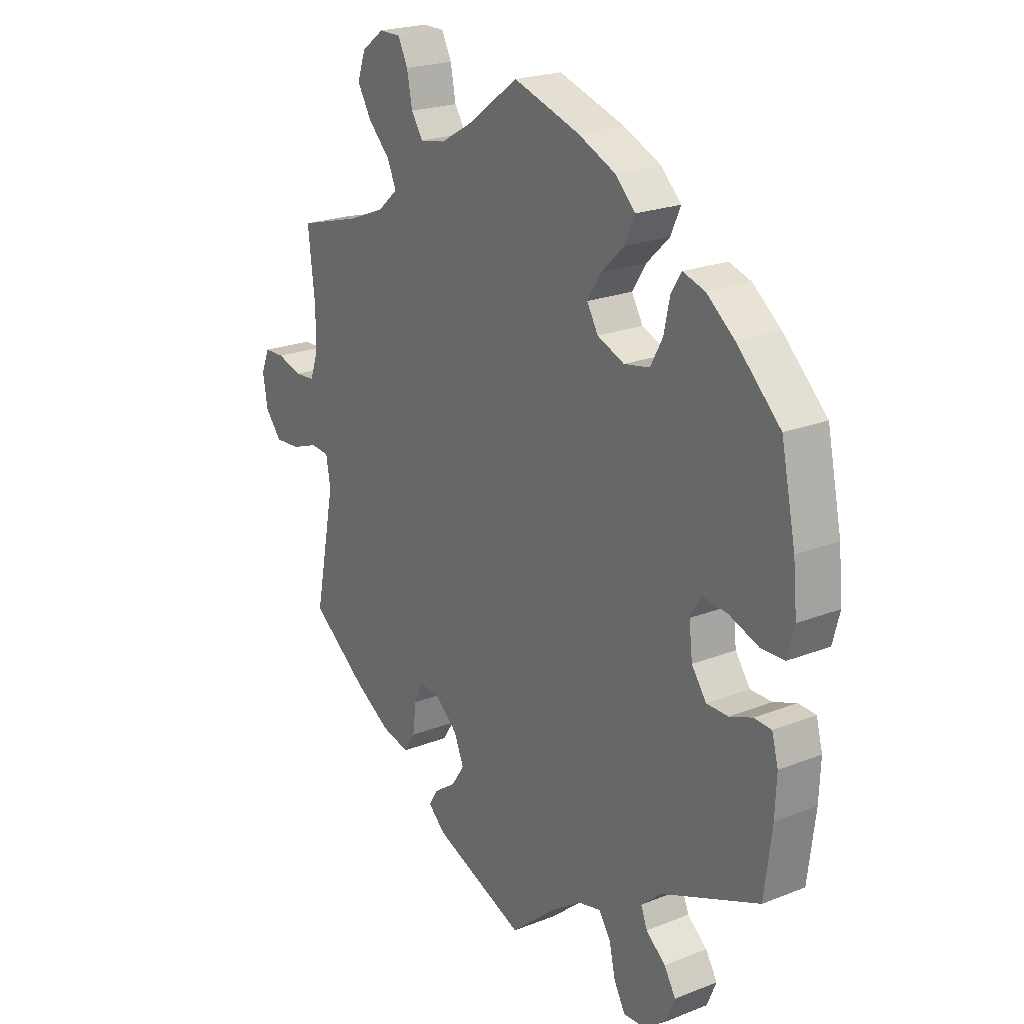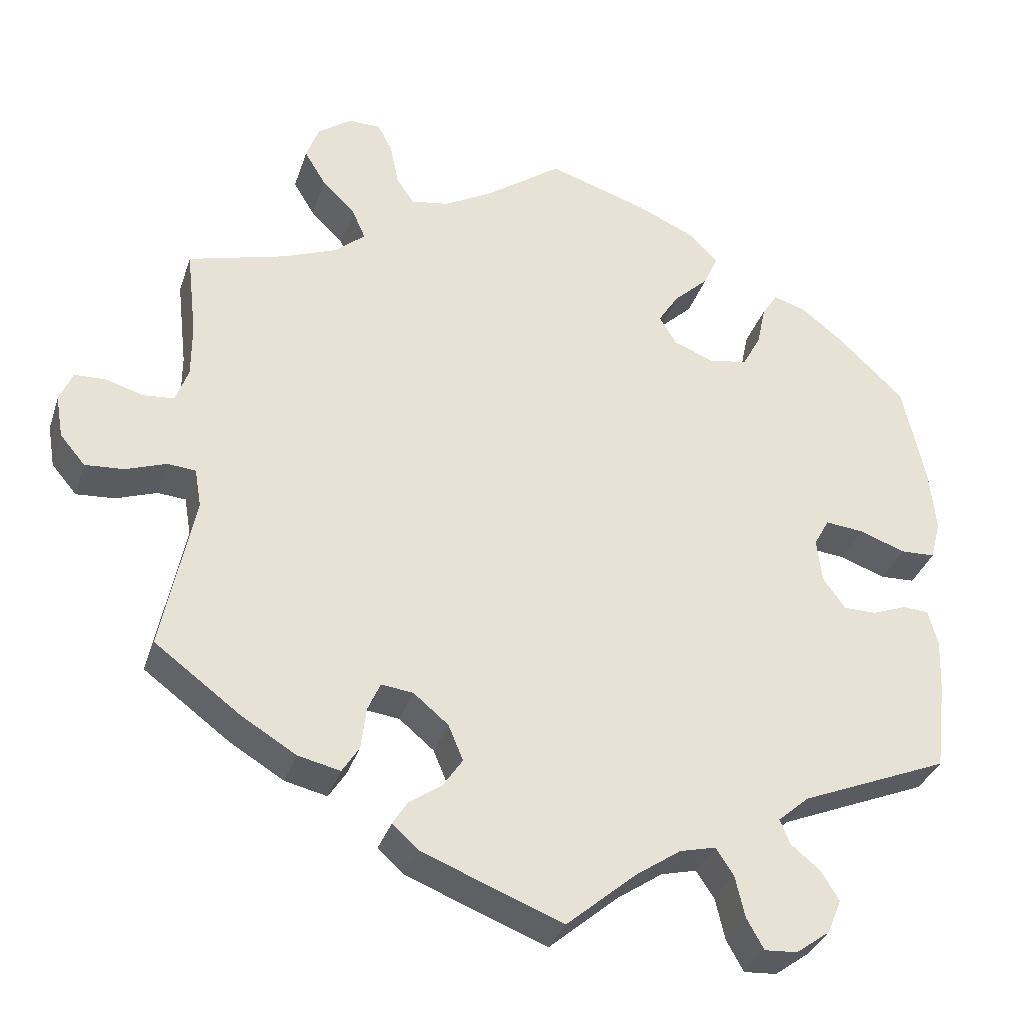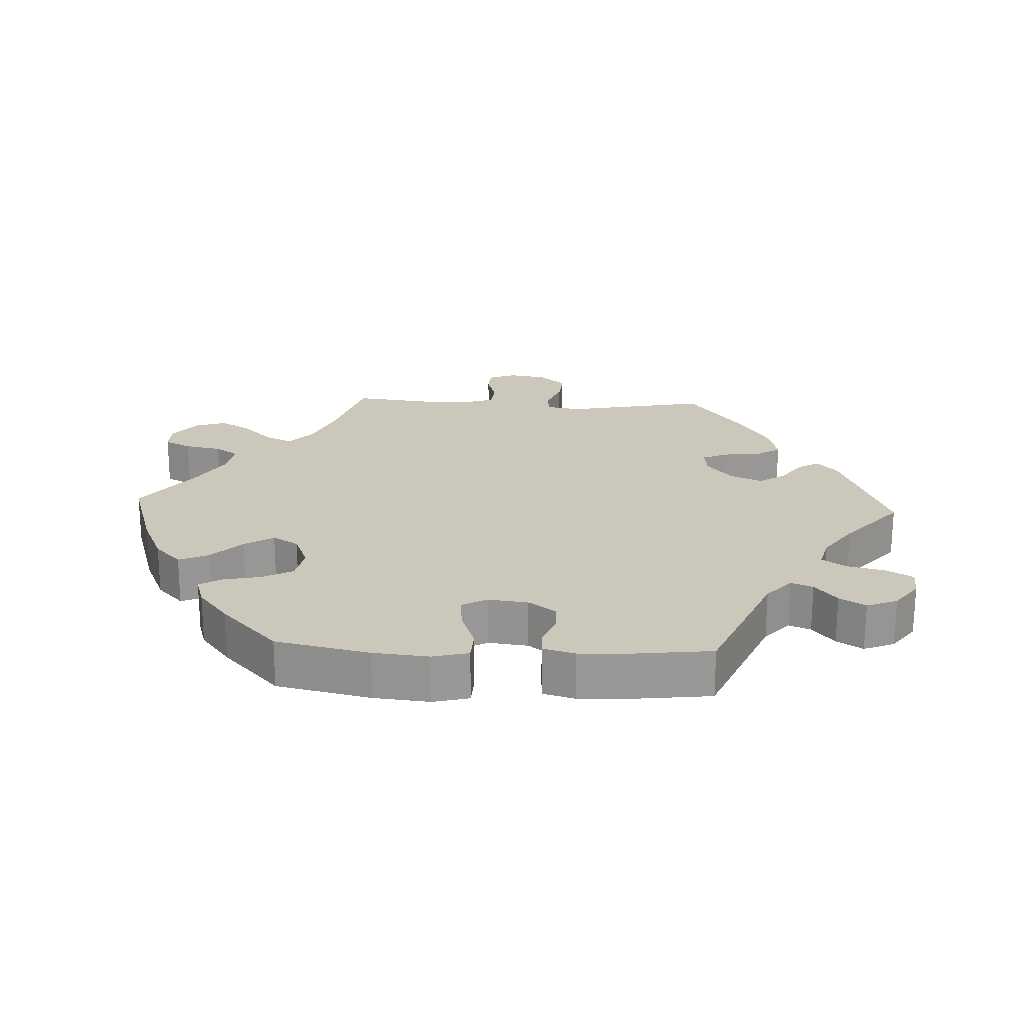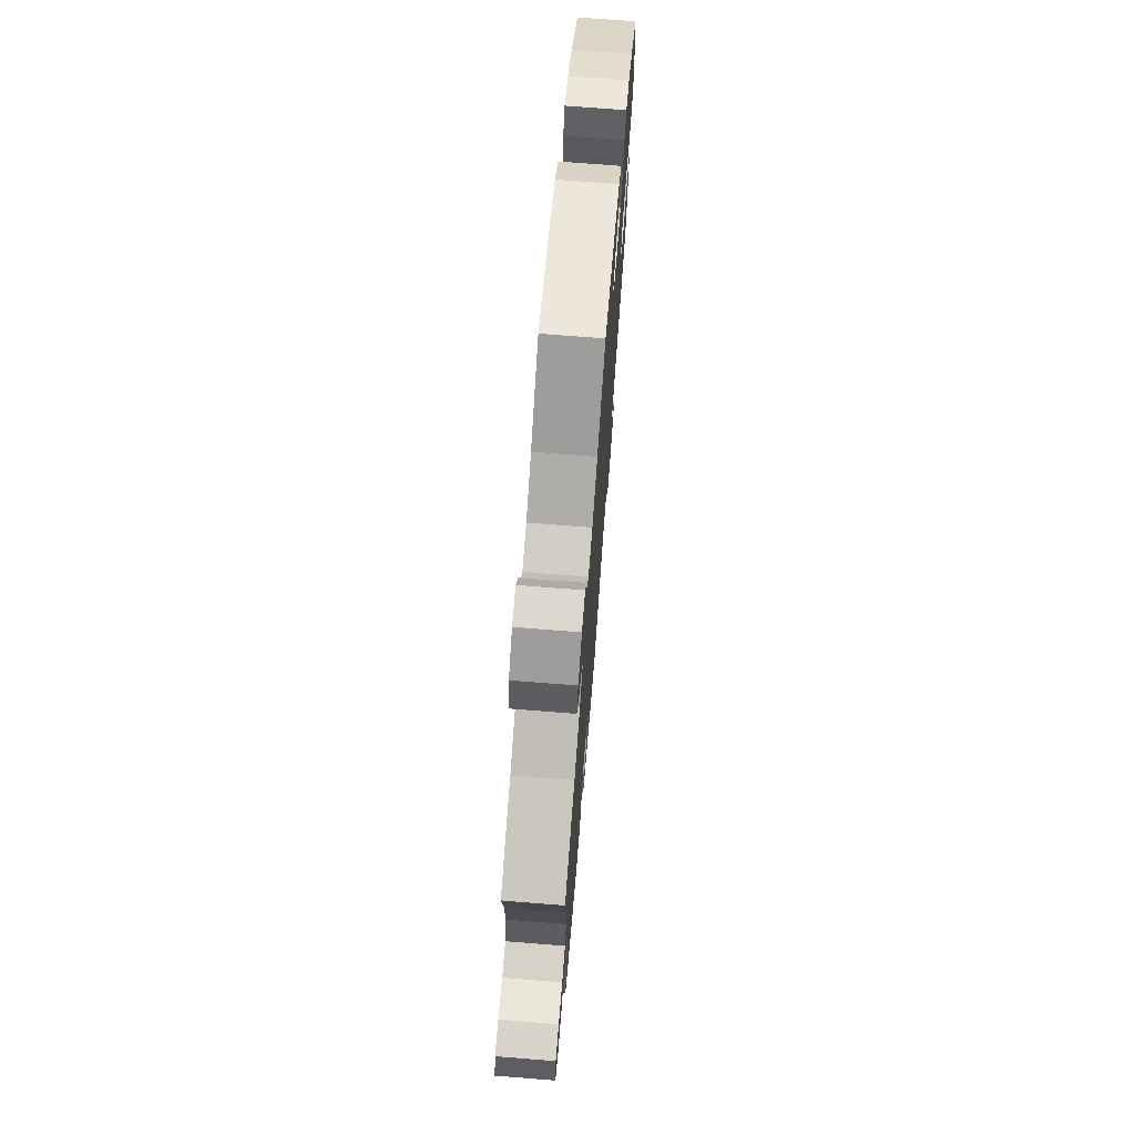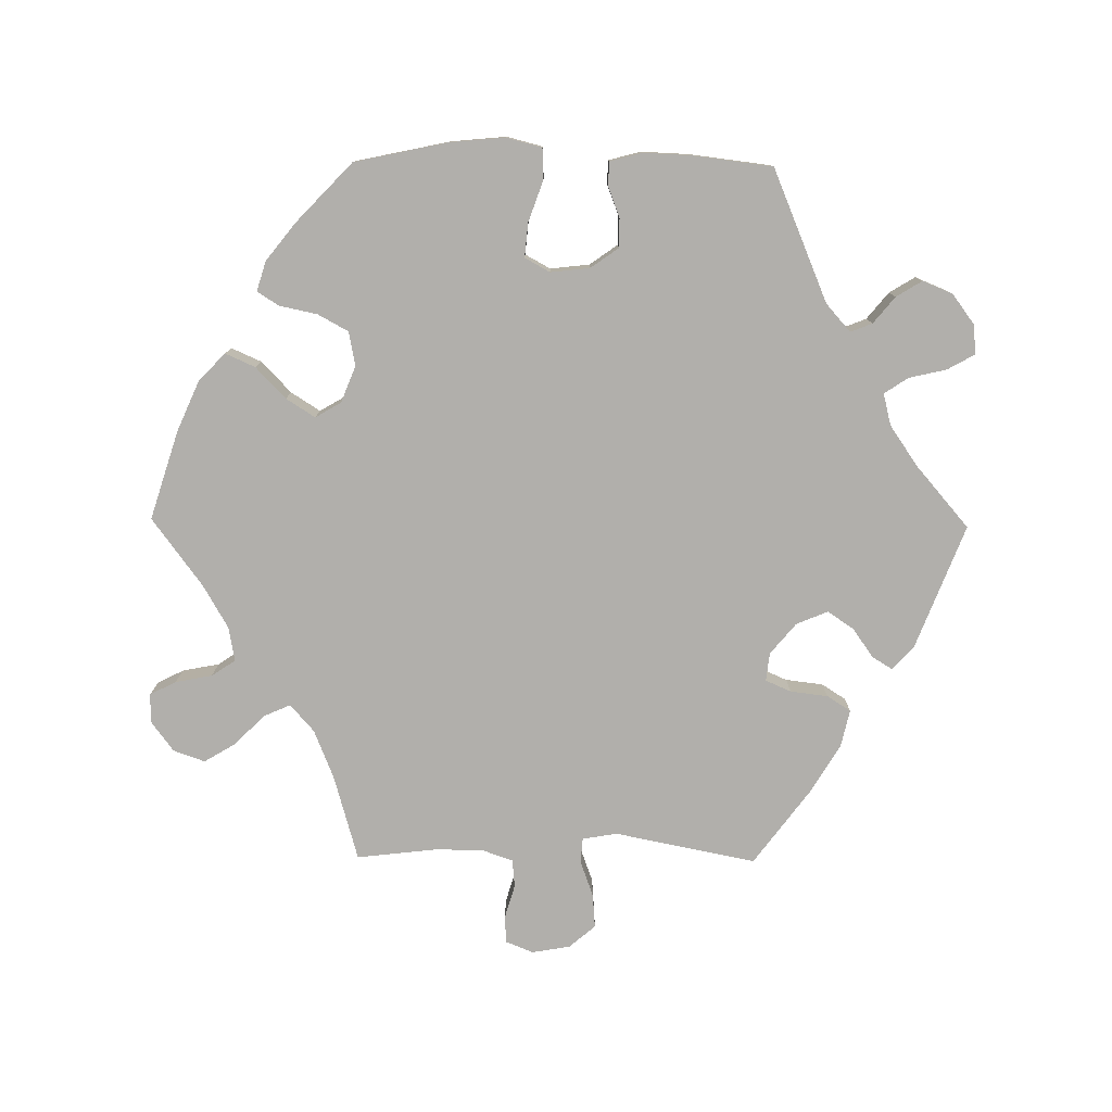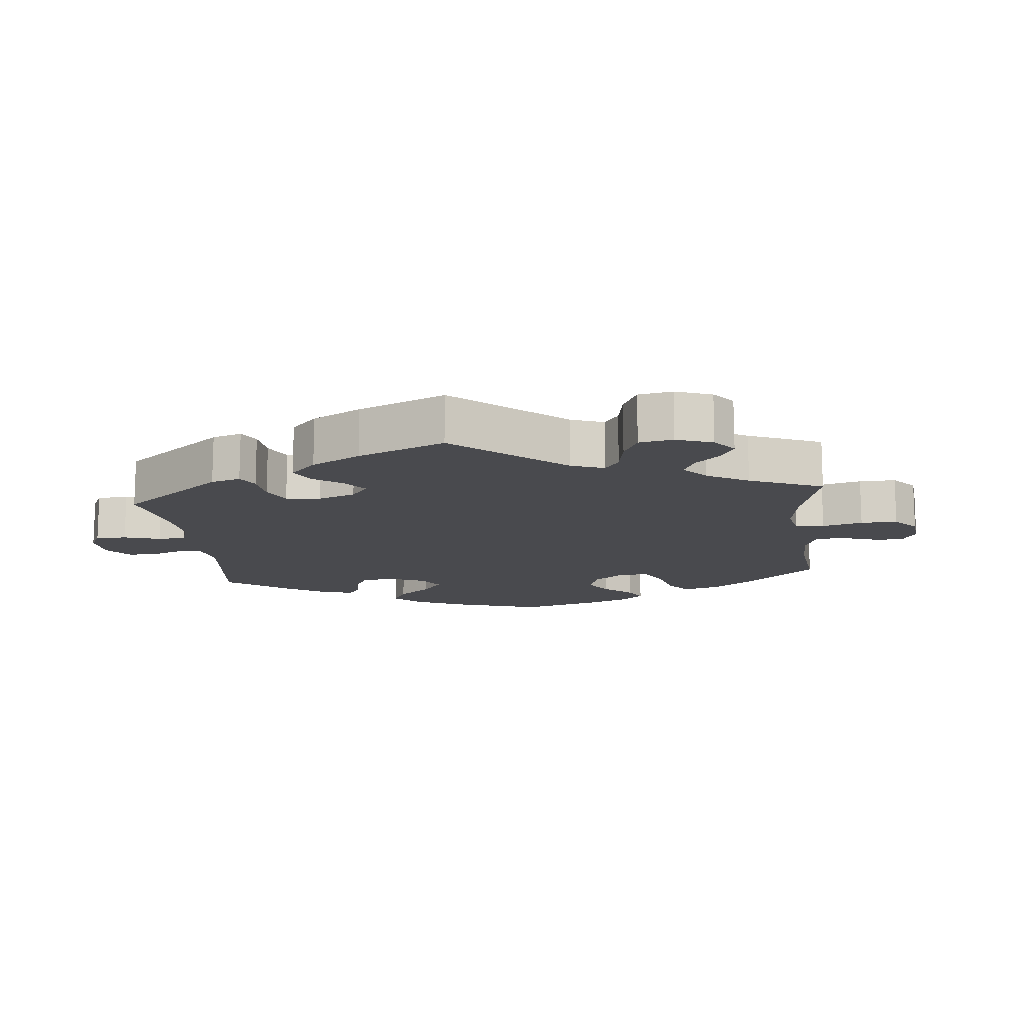
<metadata>
{"format":"obj","ext":"obj","renderer":"f3d","projection":"perspective","resolution":1024,"background":"white","views":[{"elev":22.1,"azim":55.5,"up":"+Z"},{"elev":-34.2,"azim":-17.2,"up":"+Z"},{"elev":21.7,"azim":92.9,"up":"+Y"},{"elev":72.6,"azim":-85.5,"up":"+Z"},{"elev":-78.3,"azim":89.4,"up":"+Y"},{"elev":-13.4,"azim":-113.8,"up":"+Y"}]}
</metadata>
<code>
v -0.261 0.07 -0.36
v 0.561 0.07 0.031
v -0.582 0.07 0.064
v 0.537 0.07 -0.31
v 0.537 0.07 0.31
v 0.227 0.07 -0.521
v -0.366 0.07 0.595
v -0.32 0.07 0.629
v 0.379 0.07 0.018
v 0.094 0.07 -0.539
v 0.337 0.07 -0.394
v 0.313 0.07 0.364
v -0.633 0.07 0.079
v -0.406 0.07 0.347
v -0.268 0.07 -0.417
v -0.648 0.07 -0.063
v 0.416 0.07 -0.084
v -0.245 0.07 0.533
v 0.575 0.07 0.085
v -0.154 0.07 -0.365
v 0 0.07 -0.62
v 0.567 0.07 0.169
v 0.4 0.07 0.056
v -0.224 0.07 -0.515
v 0.391 0.07 0.44
v -0.54 0.07 0.068
v 0.233 0.07 0.458
v 0.452 0.07 0.051
v 0.386 0.07 -0.042
v 0.346 0.07 0.454
v -0.244 0.07 -0.321
v 0.212 0.07 0.543
v 0.181 0.07 0.33
v 0.348 0.07 -0.497
v -0.201 0.07 -0.326
v -0.421 0.07 -0.396
v -0 0.07 0.62
v -0.256 0.07 0.589
v -0.537 0.07 -0.31
v 0.186 0.07 0.413
v 0.158 0.07 0.369
v -0.494 0.07 -0.095
v -0.348 0.07 -0.44
v -0.682 0.07 -0.023
v -0.523 0.07 0.116
v 0.325 0.07 0.421
v 0.46 0.07 -0.084
v -0.537 0.07 0.31
v 0.155 0.07 -0.497
v 0.236 0.07 0.308
v -0.276 0.07 0.629
v -0.541 0.07 -0.039
v -0.675 0.07 0.077
v 0.308 0.07 -0.464
v 0.555 0.07 -0.116
v -0.503 0.07 -0.042
v 0.448 0.07 0.395
v -0.309 0.07 0.454
v -0.523 0.07 0.189
v -0.332 0.07 0.377
v -0.103 0.07 0.544
v 0.552 0.07 -0.188
v -0.354 0.07 0.499
v 0.353 0.07 -0.582
v 0.253 0.07 0.503
v -0.169 0.07 0.506
v 0.263 0.07 -0.619
v 0.288 0.07 0.318
v -0.134 0.07 -0.413
v -0.205 0.07 -0.484
v 0.135 0.07 0.577
v -0.383 0.07 0.547
v 0.24 0.07 -0.578
v 0.307 0.07 -0.616
v 0.542 0.07 -0.068
v -0.189 0.07 -0.547
v 0.203 0.07 -0.485
v 0.507 0.07 -0.066
v -0.596 0.07 -0.059
v -0.692 0.07 0.035
v 0.514 0.07 0.029
v -0.291 0.07 -0.453
v -0.291 0.07 0.413
v -0.221 0.07 0.497
v 0.295 0.07 -0.431
v 0.372 0.07 -0.536
v -0.161 0.07 -0.453
v -0.261 -0 -0.36
v 0.561 -0 0.031
v -0.582 -0 0.064
v 0.537 -0 -0.31
v 0.537 -0 0.31
v 0.227 -0 -0.521
v -0.366 -0 0.595
v -0.32 -0 0.629
v 0.379 -0 0.018
v 0.094 -0 -0.539
v 0.337 -0 -0.394
v 0.313 -0 0.364
v -0.633 -0 0.079
v -0.406 -0 0.347
v -0.268 -0 -0.417
v -0.648 -0 -0.063
v 0.416 -0 -0.084
v -0.245 -0 0.533
v 0.575 -0 0.085
v -0.154 -0 -0.365
v 0 -0 -0.62
v 0.567 -0 0.169
v 0.4 -0 0.056
v -0.224 -0 -0.515
v 0.391 -0 0.44
v -0.54 -0 0.068
v 0.233 -0 0.458
v 0.452 -0 0.051
v 0.386 -0 -0.042
v 0.346 -0 0.454
v -0.244 -0 -0.321
v 0.212 -0 0.543
v 0.181 -0 0.33
v 0.348 -0 -0.497
v -0.201 -0 -0.326
v -0.421 -0 -0.396
v -0 -0 0.62
v -0.256 -0 0.589
v -0.537 -0 -0.31
v 0.186 -0 0.413
v 0.158 -0 0.369
v -0.494 -0 -0.095
v -0.348 -0 -0.44
v -0.682 -0 -0.023
v -0.523 -0 0.116
v 0.325 -0 0.421
v 0.46 -0 -0.084
v -0.537 -0 0.31
v 0.155 -0 -0.497
v 0.236 -0 0.308
v -0.276 -0 0.629
v -0.541 -0 -0.039
v -0.675 -0 0.077
v 0.308 -0 -0.464
v 0.555 -0 -0.116
v -0.503 -0 -0.042
v 0.448 -0 0.395
v -0.309 -0 0.454
v -0.523 -0 0.189
v -0.332 -0 0.377
v -0.103 -0 0.544
v 0.552 -0 -0.188
v -0.354 -0 0.499
v 0.353 -0 -0.582
v 0.253 -0 0.503
v -0.169 -0 0.506
v 0.263 -0 -0.619
v 0.288 -0 0.318
v -0.134 -0 -0.413
v -0.205 -0 -0.484
v 0.135 -0 0.577
v -0.383 -0 0.547
v 0.24 -0 -0.578
v 0.307 -0 -0.616
v 0.542 -0 -0.068
v -0.189 -0 -0.547
v 0.203 -0 -0.485
v 0.507 -0 -0.066
v -0.596 -0 -0.059
v -0.692 -0 0.035
v 0.514 -0 0.029
v -0.291 -0 -0.453
v -0.291 -0 0.413
v -0.221 -0 0.497
v 0.295 -0 -0.431
v 0.372 -0 -0.536
v -0.161 -0 -0.453
f 12 46 30 25
f 68 12 25 57
f 32 65 27 40
f 32 40 41
f 61 37 71 32
f 66 61 32 41
f 84 66 41 33
f 8 51 38 18
f 8 18 84
f 7 8 84
f 58 63 72 7
f 83 58 7 84
f 59 48 14
f 45 59 14 60
f 26 45 60 83
f 80 53 13 3
f 80 3 26
f 44 80 26
f 52 79 16 44
f 56 52 44 26
f 43 36 39 42
f 43 42 56
f 1 15 82 43
f 31 1 43 56
f 35 31 56 26
f 76 24 70 87
f 10 21 76 87
f 49 10 87 69
f 77 49 69 20
f 74 67 73 6
f 74 6 77
f 64 74 77
f 54 34 86 64
f 85 54 64 77
f 11 85 77 20
f 47 78 75 55
f 17 47 55 62
f 19 2 81 28
f 19 28 23
f 22 19 23
f 68 57 5 22
f 26 83 84 33
f 26 33 50
f 17 62 4 11
f 29 17 11 20
f 9 29 20 35
f 50 68 22 23
f 35 26 50
f 23 9 35 50
f 112 117 133 99
f 144 112 99 155
f 127 114 152 119
f 128 127 119
f 119 158 124 148
f 128 119 148 153
f 120 128 153 171
f 105 125 138 95
f 171 105 95
f 171 95 94
f 94 159 150 145
f 171 94 145 170
f 101 135 146
f 147 101 146 132
f 170 147 132 113
f 90 100 140 167
f 113 90 167
f 113 167 131
f 131 103 166 139
f 113 131 139 143
f 129 126 123 130
f 143 129 130
f 130 169 102 88
f 143 130 88 118
f 113 143 118 122
f 174 157 111 163
f 174 163 108 97
f 156 174 97 136
f 107 156 136 164
f 93 160 154 161
f 164 93 161
f 164 161 151
f 151 173 121 141
f 164 151 141 172
f 107 164 172 98
f 142 162 165 134
f 149 142 134 104
f 115 168 89 106
f 110 115 106
f 110 106 109
f 109 92 144 155
f 120 171 170 113
f 137 120 113
f 98 91 149 104
f 107 98 104 116
f 122 107 116 96
f 110 109 155 137
f 137 113 122
f 137 122 96 110
f 22 109 106 19
f 19 106 89 2
f 2 89 168 81
f 81 168 115 28
f 28 115 110 23
f 23 110 96 9
f 9 96 116 29
f 29 116 104 17
f 17 104 134 47
f 47 134 165 78
f 78 165 162 75
f 75 162 142 55
f 55 142 149 62
f 62 149 91 4
f 4 91 98 11
f 11 98 172 85
f 85 172 141 54
f 54 141 121 34
f 34 121 173 86
f 86 173 151 64
f 64 151 161 74
f 74 161 154 67
f 67 154 160 73
f 73 160 93 6
f 6 93 164 77
f 77 164 136 49
f 49 136 97 10
f 10 97 108 21
f 21 108 163 76
f 76 163 111 24
f 24 111 157 70
f 70 157 174 87
f 87 174 156 69
f 69 156 107 20
f 20 107 122 35
f 35 122 118 31
f 31 118 88 1
f 1 88 102 15
f 15 102 169 82
f 82 169 130 43
f 43 130 123 36
f 36 123 126 39
f 39 126 129 42
f 42 129 143 56
f 56 143 139 52
f 52 139 166 79
f 79 166 103 16
f 16 103 131 44
f 44 131 167 80
f 80 167 140 53
f 53 140 100 13
f 13 100 90 3
f 3 90 113 26
f 26 113 132 45
f 45 132 146 59
f 59 146 135 48
f 48 135 101 14
f 14 101 147 60
f 60 147 170 83
f 83 170 145 58
f 58 145 150 63
f 63 150 159 72
f 72 159 94 7
f 7 94 95 8
f 8 95 138 51
f 51 138 125 38
f 38 125 105 18
f 18 105 171 84
f 84 171 153 66
f 66 153 148 61
f 61 148 124 37
f 37 124 158 71
f 71 158 119 32
f 32 119 152 65
f 65 152 114 27
f 27 114 127 40
f 40 127 128 41
f 41 128 120 33
f 33 120 137 50
f 50 137 155 68
f 68 155 99 12
f 12 99 133 46
f 46 133 117 30
f 30 117 112 25
f 25 112 144 57
f 57 144 92 5
f 5 92 109 22

</code>
